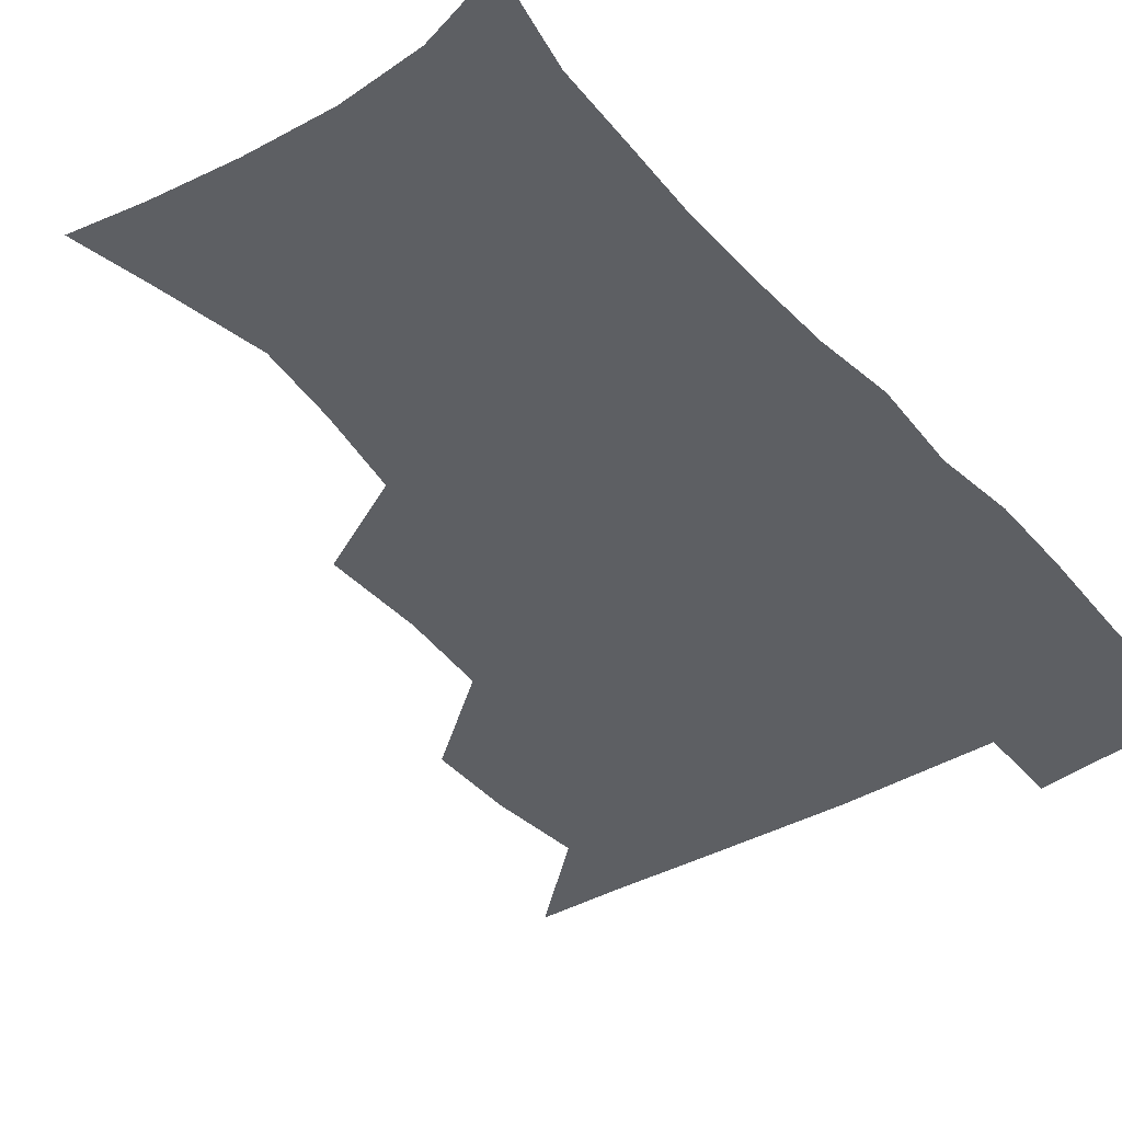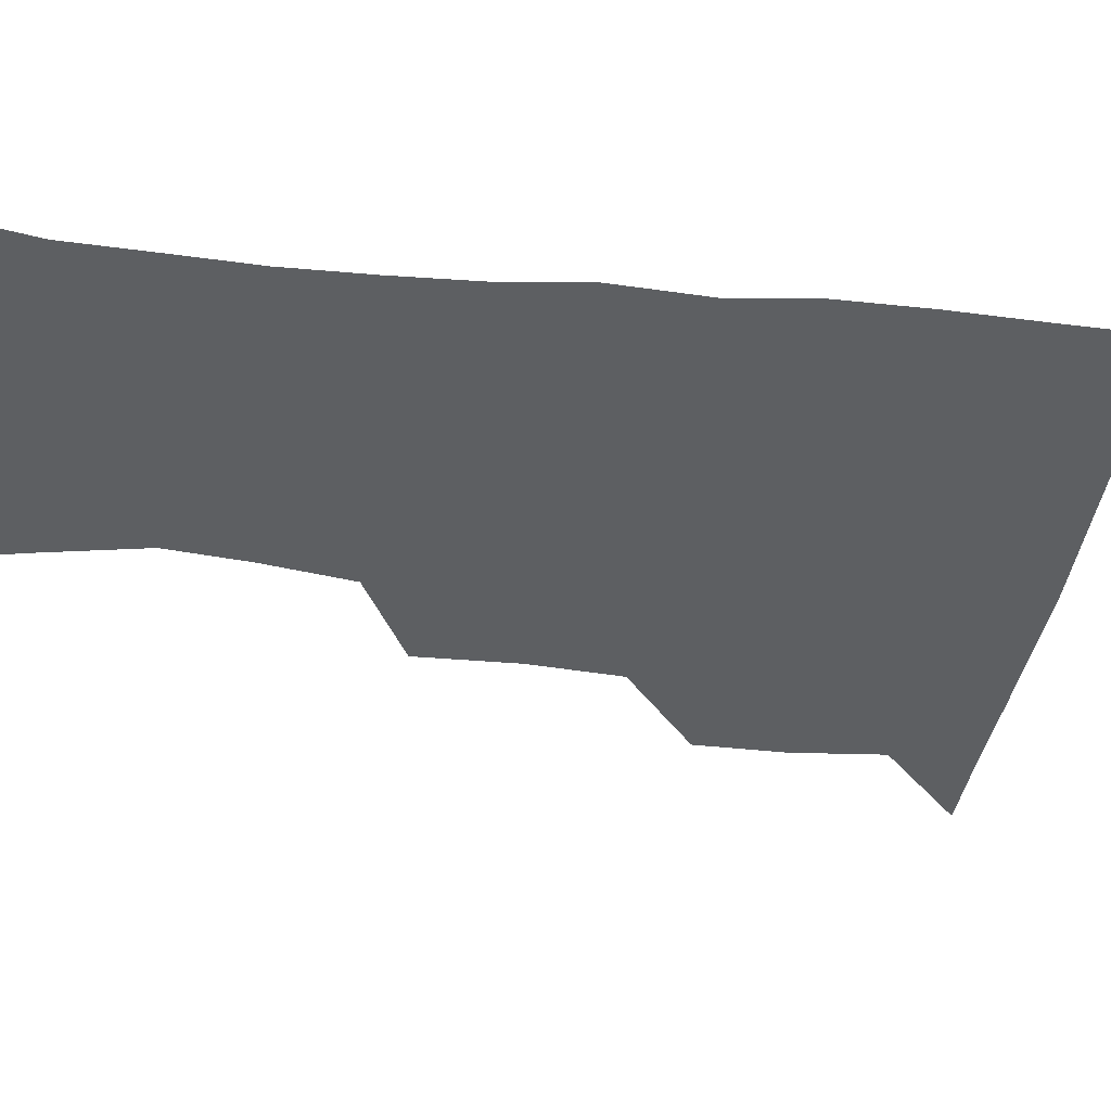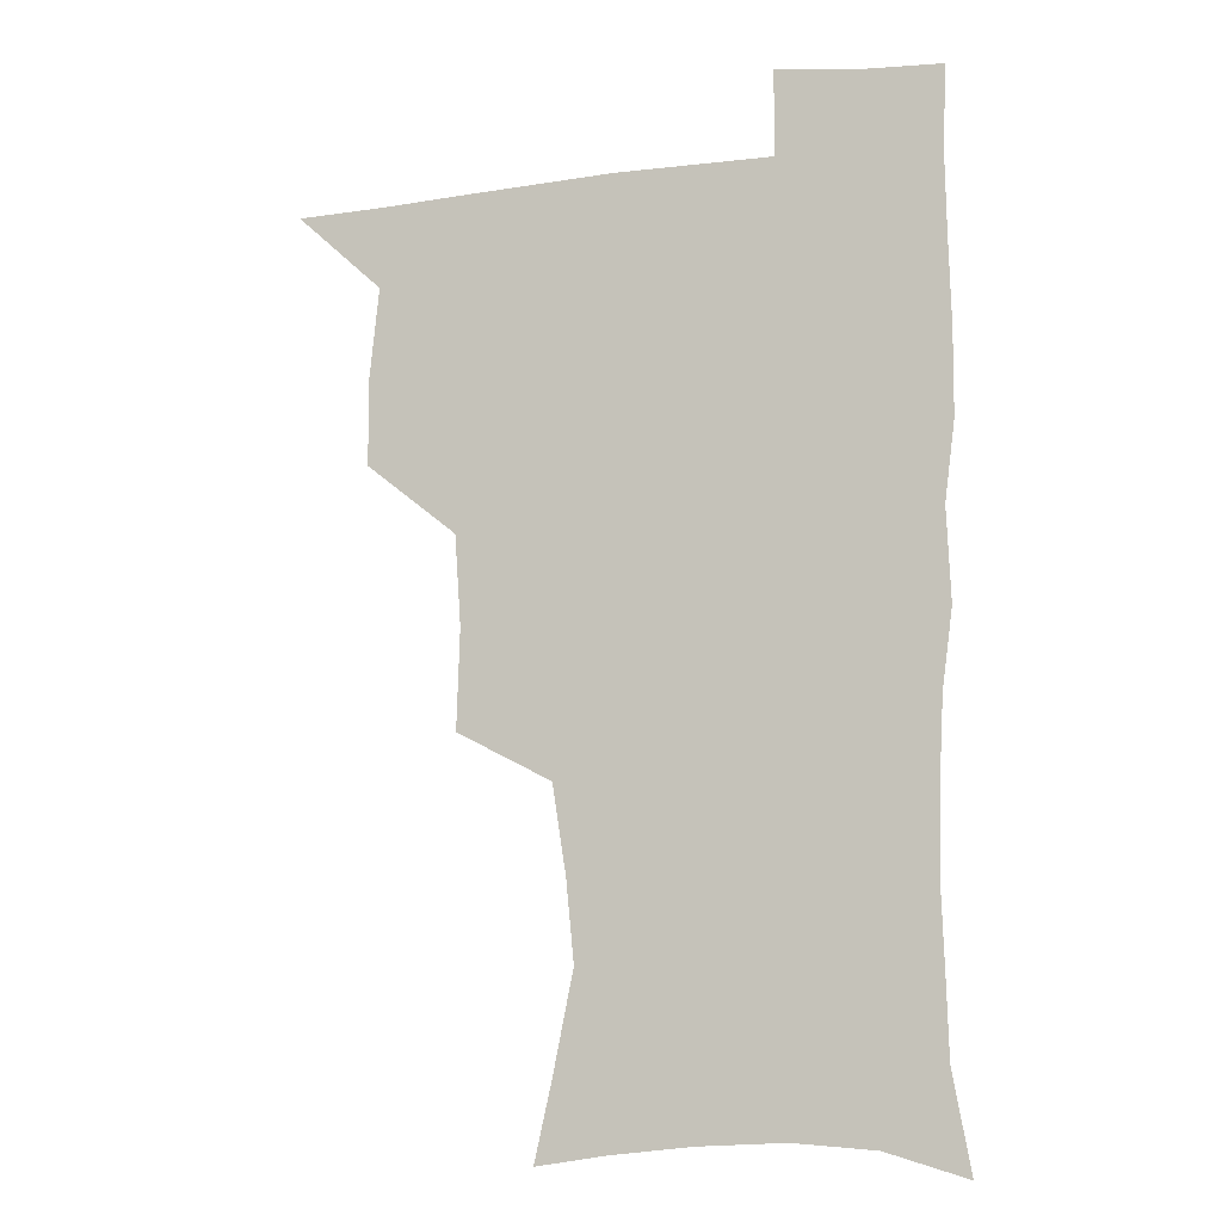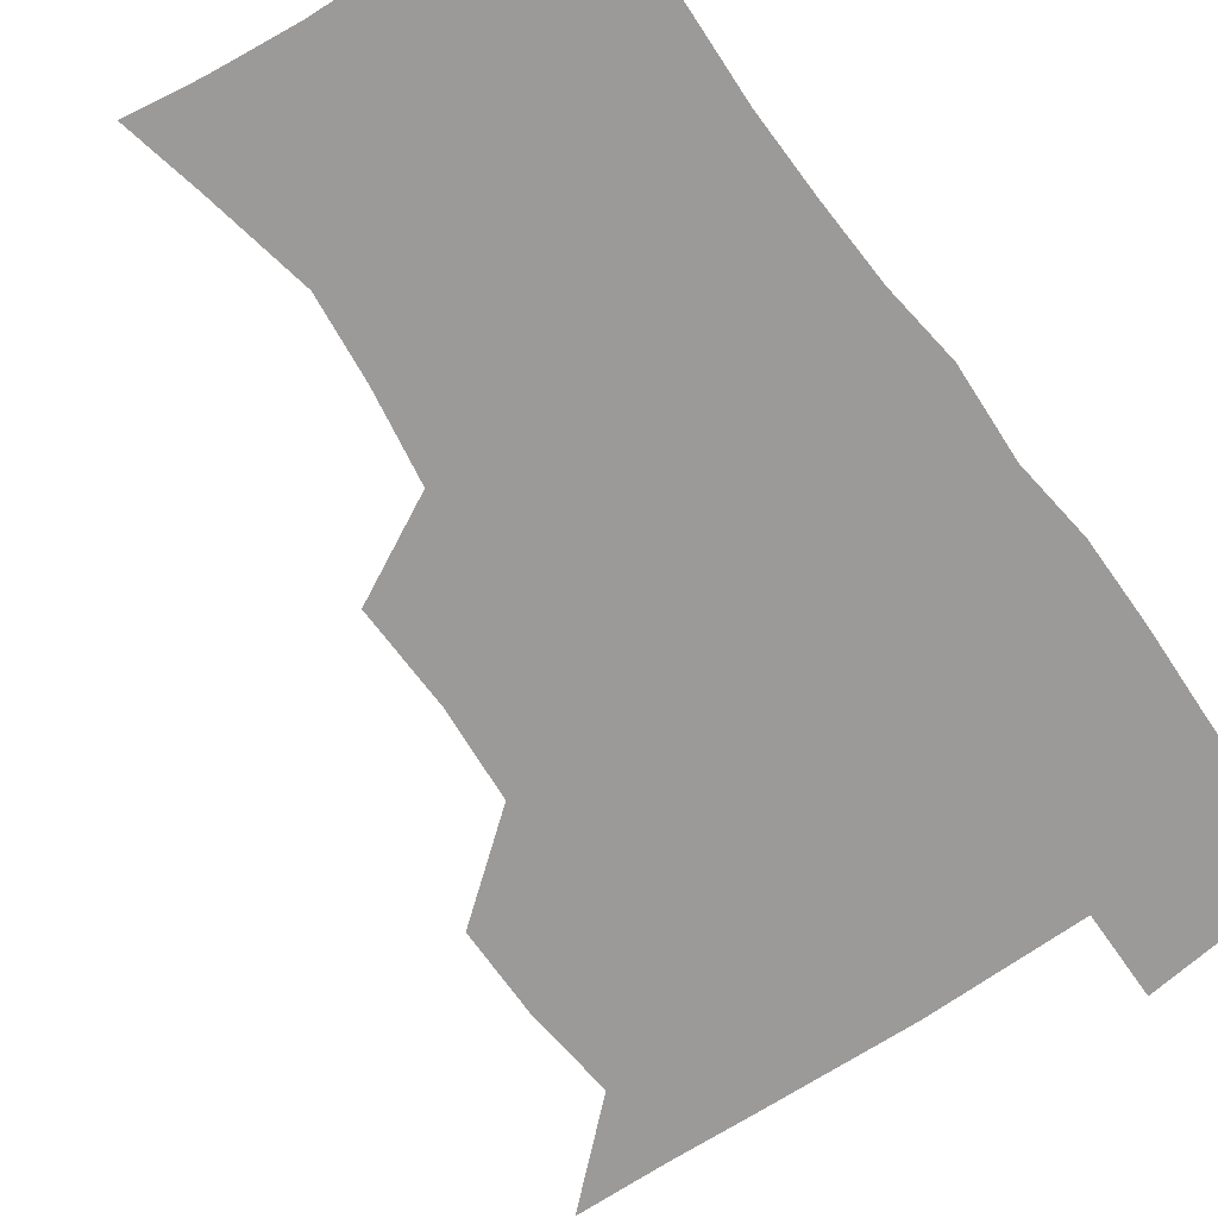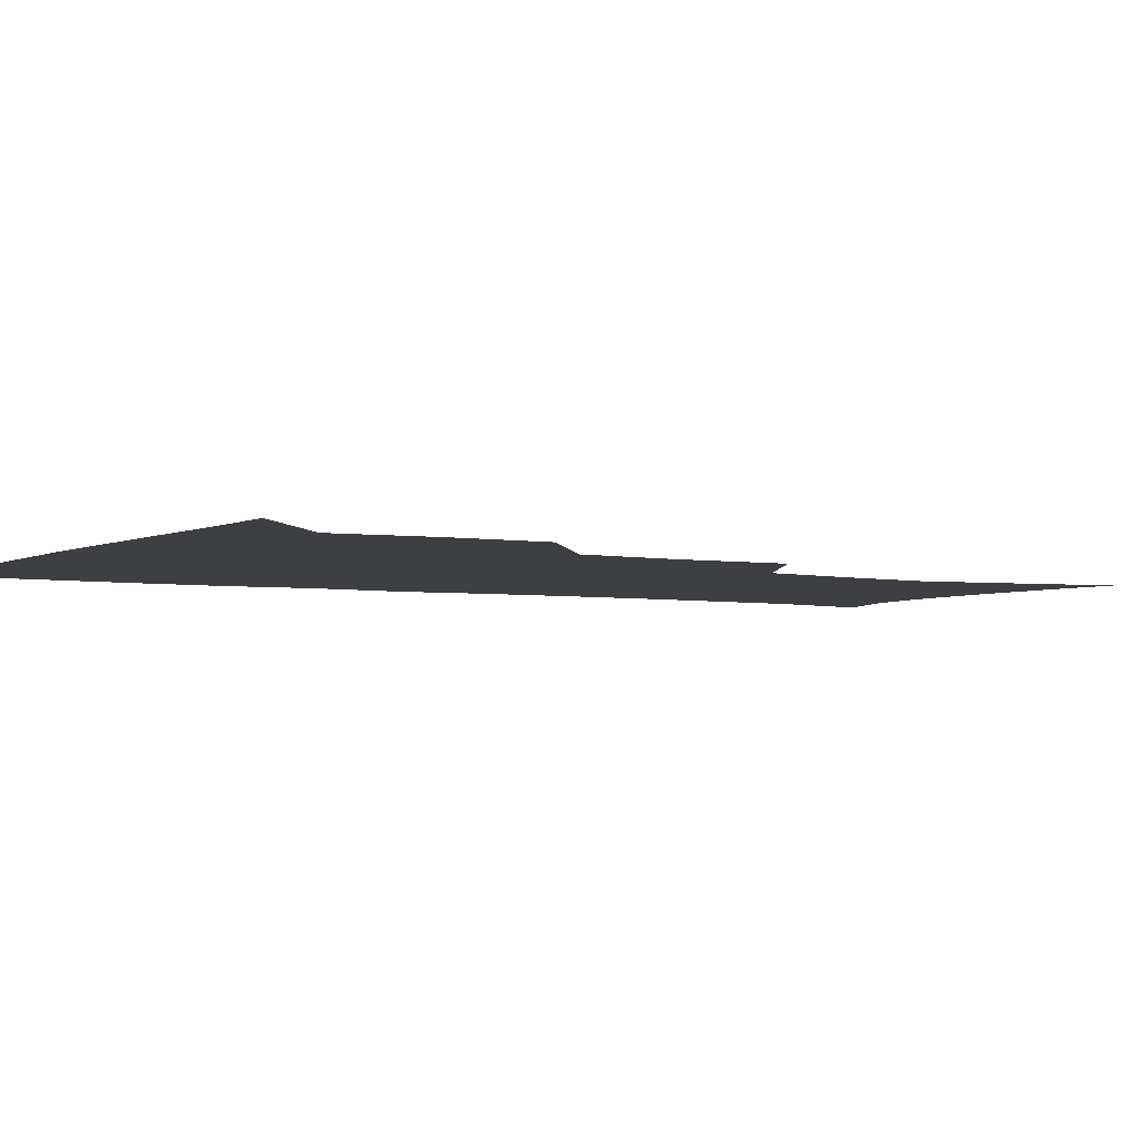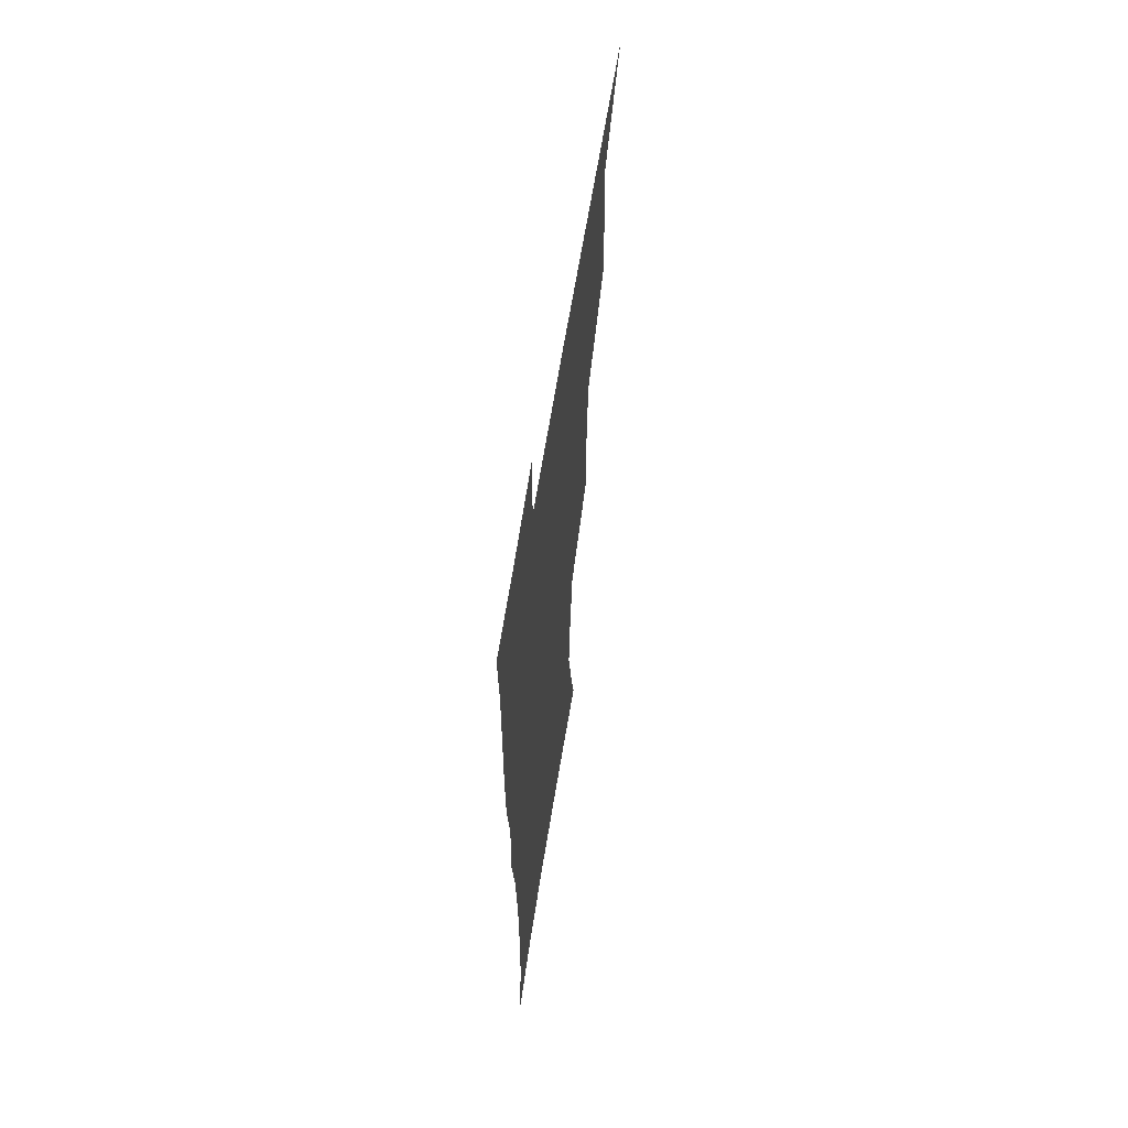
<metadata>
{"format":"obj","ext":"obj","renderer":"f3d","projection":"perspective","resolution":1024,"background":"white","views":[{"elev":-40.3,"azim":36.3,"up":"+Z"},{"elev":-39.6,"azim":82.1,"up":"+Z"},{"elev":-10.7,"azim":17.7,"up":"+Y"},{"elev":-69.3,"azim":35.0,"up":"+Z"},{"elev":-3.9,"azim":-120.3,"up":"+Z"},{"elev":64.3,"azim":99.0,"up":"+Y"}]}
</metadata>
<code>
v 480.6 508 0
v 509.3 412.4 0
v 509.3 444.6 0
v 512.7 478.2 0
v 513.5 508.6 0
v 544.2 315.1 0
v 545.4 352 0
v 543.1 385.3 0
v 542.9 419.1 0
v 546 452.4 0
v 545.2 481.2 0
v 543.5 509.9 0
v 573.5 168.5 0
v 579.8 196.8 0
v 587.4 234.3 0
v 584.5 264.1 0
v 579.5 296.6 0
v 577.7 332.4 0
v 575.8 362.9 0
v 574.9 394.4 0
v 575.7 426.1 0
v 575.6 454.8 0
v 574.3 482.5 0
v 572.8 510.9 0
v 599.2 172.3 0
v 610.4 215.9 0
v 609.6 241.7 0
v 608.3 274.7 0
v 606 306.3 0
v 604.6 337.4 0
v 603.4 367 0
v 603 397.2 0
v 603.8 428.2 0
v 603.8 455.9 0
v 603.2 483.3 0
v 601.6 511.9 0
v 629.1 175.4 0
v 634.1 217.8 0
v 634.1 249 0
v 632.9 279.5 0
v 631.6 310 0
v 630.8 340 0
v 630.7 371.2 0
v 630.6 399.8 0
v 630.8 428.2 0
v 631.2 456.5 0
v 631.4 483.5 0
v 631 511.6 0
v 660.5 176.8 0
v 659.2 216.1 0
v 658.8 246 0
v 657.4 279.4 0
v 656.7 310.2 0
v 656.9 338.9 0
v 656.7 369.8 0
v 657.2 398.8 0
v 657.9 427.3 0
v 658.3 455.7 0
v 659.3 483.4 0
v 660 511.3 0
v 660 543.3 0
v 690.3 174.5 0
v 685.2 211.8 0
v 683.8 243 0
v 683 274.1 0
v 682.8 304.7 0
v 682.9 335.2 0
v 684.4 364 0
v 686.2 392.8 0
v 686.2 423.4 0
v 686.7 453 0
v 687.6 482.1 0
v 688.4 511 0
v 690.9 539.4 0
v 720 165.6 0
v 713.5 201.5 0
v 712.6 230.4 0
v 711.6 261.2 0
v 712.4 291.1 0
v 714 321.3 0
v 717.8 349.8 0
v 716.4 383.7 0
v 720.2 412.9 0
v 720.3 444.7 0
v 719.5 477 0
v 718.9 508.5 0
v 720.3 537.8 0
f 4 5 1
f 8 9 2
f 2 9 3
f 9 10 3
f 3 10 4
f 10 11 4
f 4 11 5
f 11 12 5
f 17 18 6
f 6 18 7
f 18 19 7
f 7 19 8
f 19 20 8
f 8 20 9
f 20 21 9
f 9 21 10
f 21 22 10
f 10 22 11
f 22 23 11
f 11 23 12
f 23 24 12
f 13 25 14
f 25 26 14
f 14 26 15
f 26 27 15
f 15 27 16
f 27 28 16
f 16 28 17
f 28 29 17
f 17 29 18
f 29 30 18
f 18 30 19
f 30 31 19
f 19 31 20
f 31 32 20
f 20 32 21
f 32 33 21
f 21 33 22
f 33 34 22
f 22 34 23
f 34 35 23
f 23 35 24
f 35 36 24
f 25 37 26
f 37 38 26
f 26 38 27
f 38 39 27
f 27 39 28
f 39 40 28
f 28 40 29
f 40 41 29
f 29 41 30
f 41 42 30
f 30 42 31
f 42 43 31
f 31 43 32
f 43 44 32
f 32 44 33
f 44 45 33
f 33 45 34
f 45 46 34
f 34 46 35
f 46 47 35
f 35 47 36
f 47 48 36
f 37 49 38
f 49 50 38
f 38 50 39
f 50 51 39
f 39 51 40
f 51 52 40
f 40 52 41
f 52 53 41
f 41 53 42
f 53 54 42
f 42 54 43
f 54 55 43
f 43 55 44
f 55 56 44
f 44 56 45
f 56 57 45
f 45 57 46
f 57 58 46
f 46 58 47
f 58 59 47
f 47 59 48
f 59 60 48
f 49 62 50
f 62 63 50
f 50 63 51
f 63 64 51
f 51 64 52
f 64 65 52
f 52 65 53
f 65 66 53
f 53 66 54
f 66 67 54
f 54 67 55
f 67 68 55
f 55 68 56
f 68 69 56
f 56 69 57
f 69 70 57
f 57 70 58
f 70 71 58
f 58 71 59
f 71 72 59
f 59 72 60
f 72 73 60
f 60 73 61
f 73 74 61
f 62 75 63
f 75 76 63
f 63 76 64
f 76 77 64
f 64 77 65
f 77 78 65
f 65 78 66
f 78 79 66
f 66 79 67
f 79 80 67
f 67 80 68
f 80 81 68
f 68 81 69
f 81 82 69
f 69 82 70
f 82 83 70
f 70 83 71
f 83 84 71
f 71 84 72
f 84 85 72
f 72 85 73
f 85 86 73
f 73 86 74
f 86 87 74

</code>
